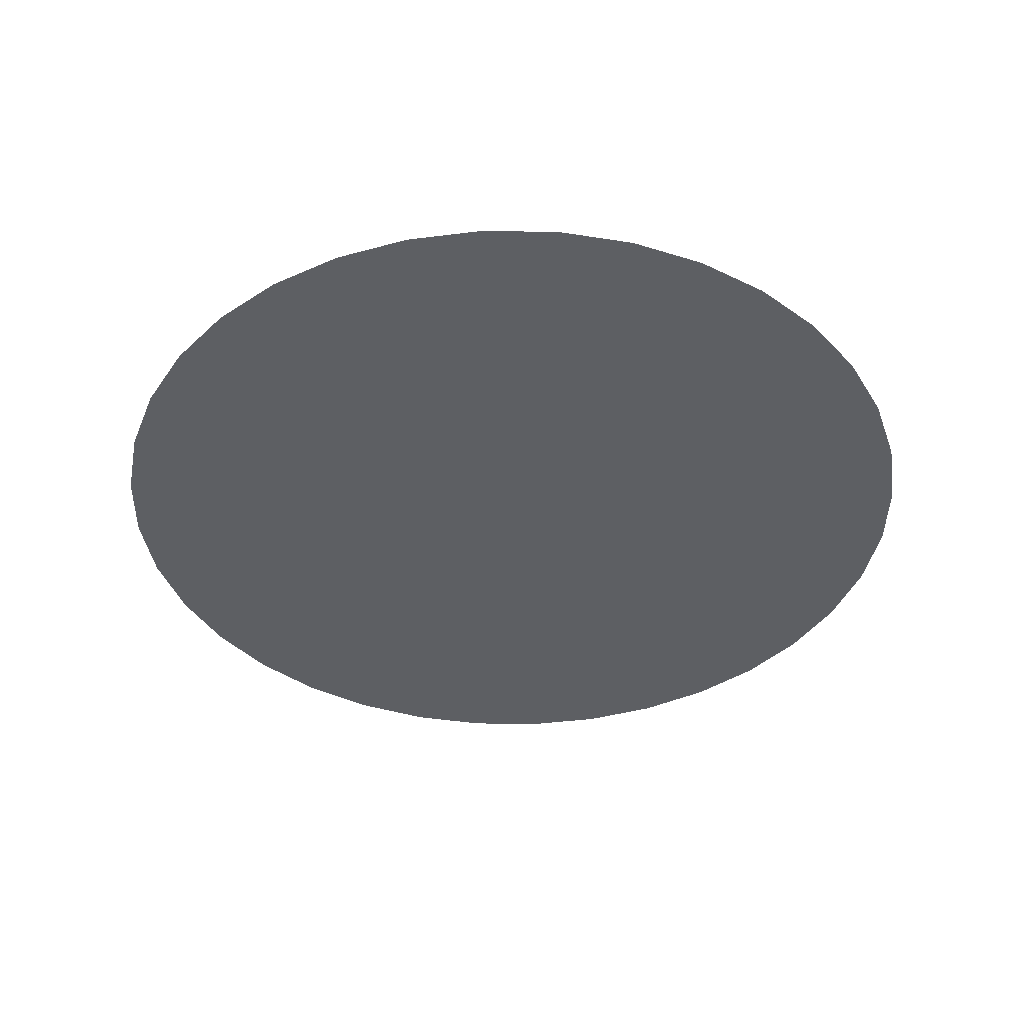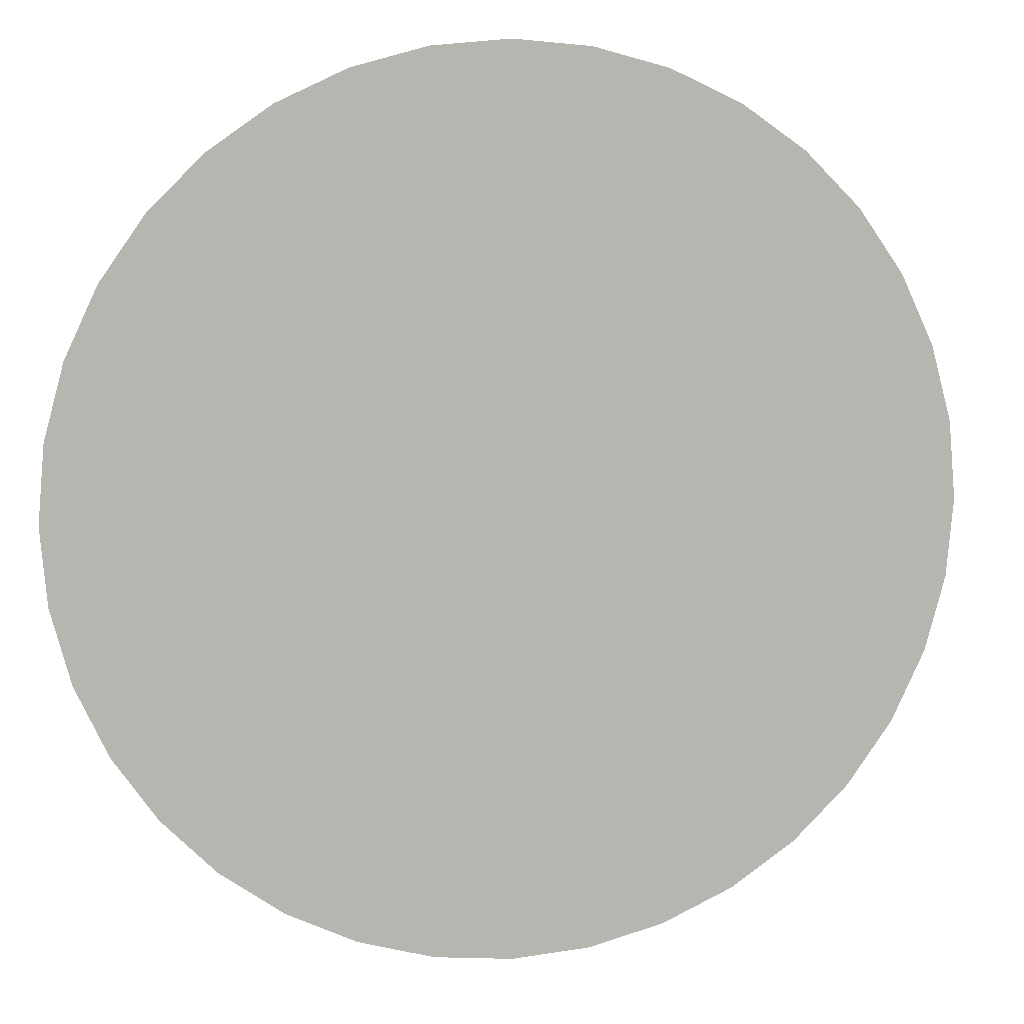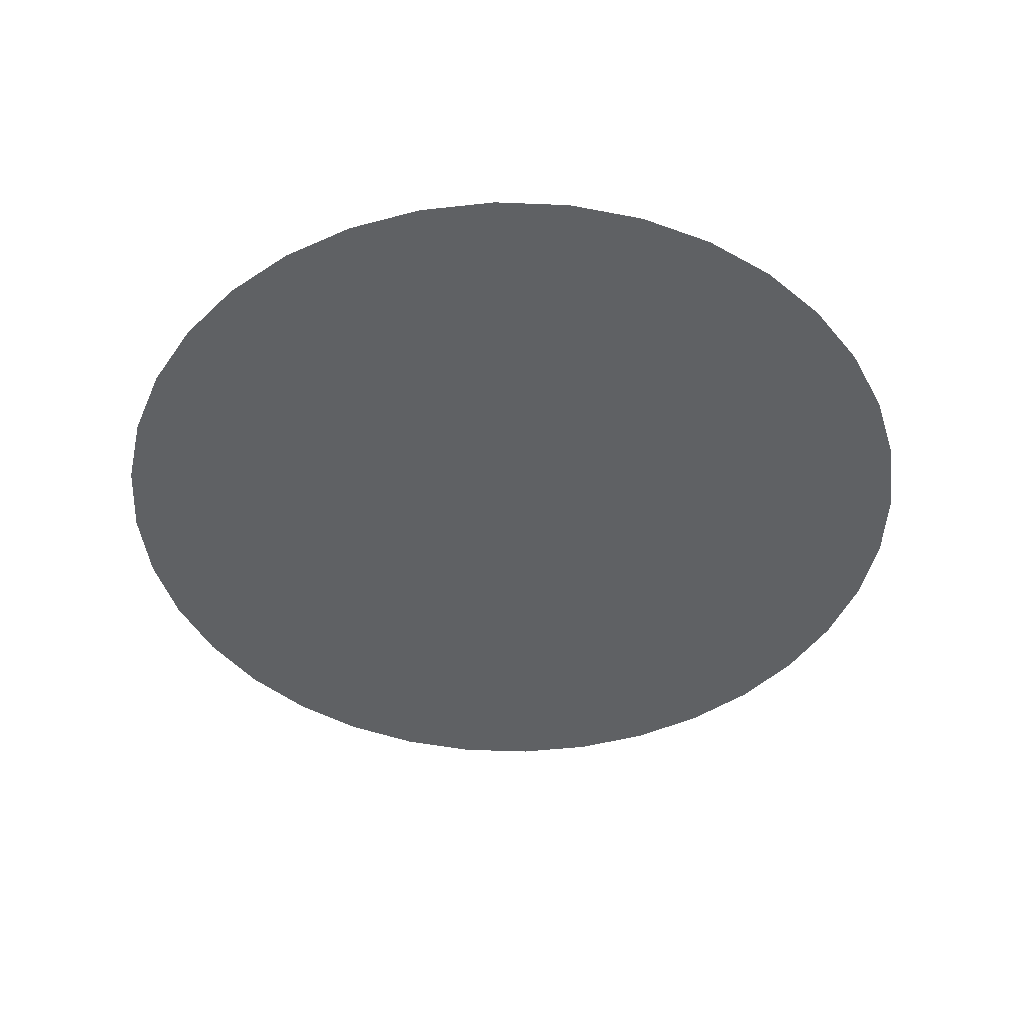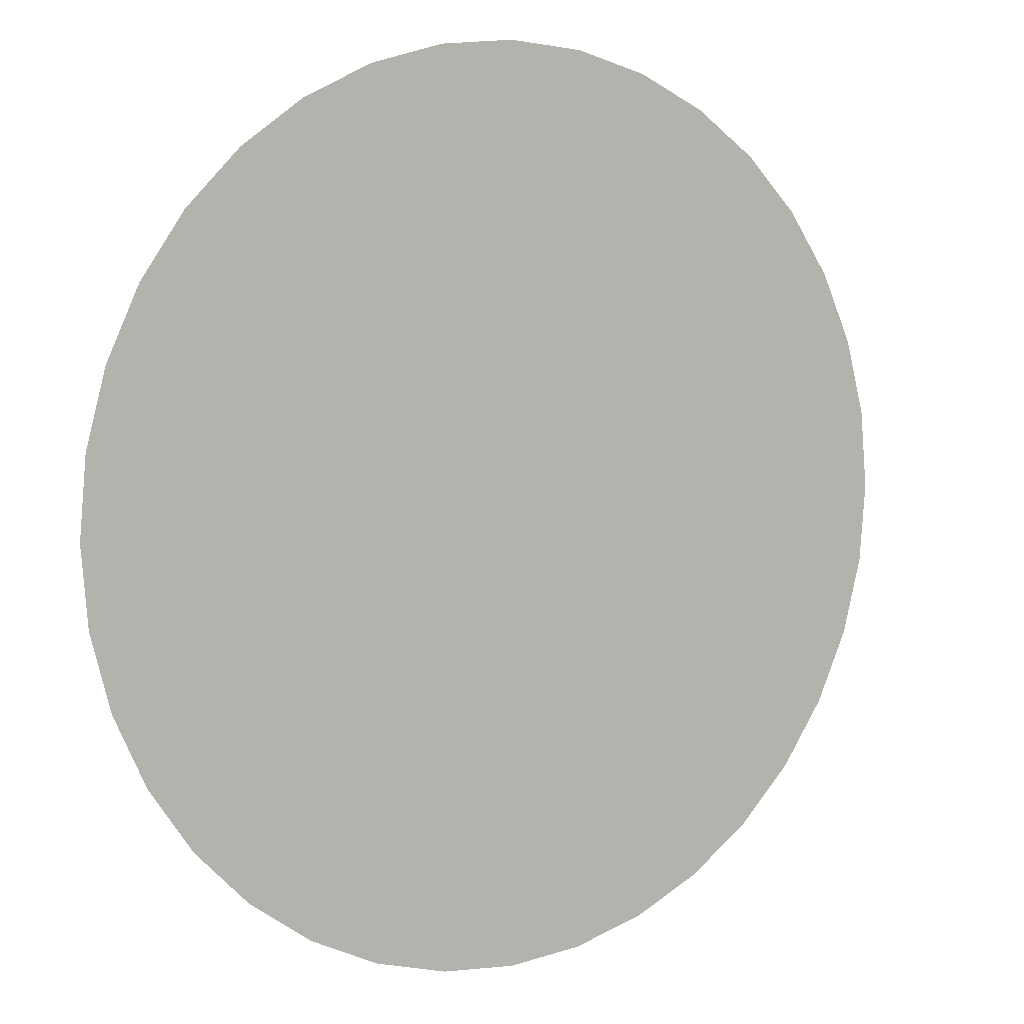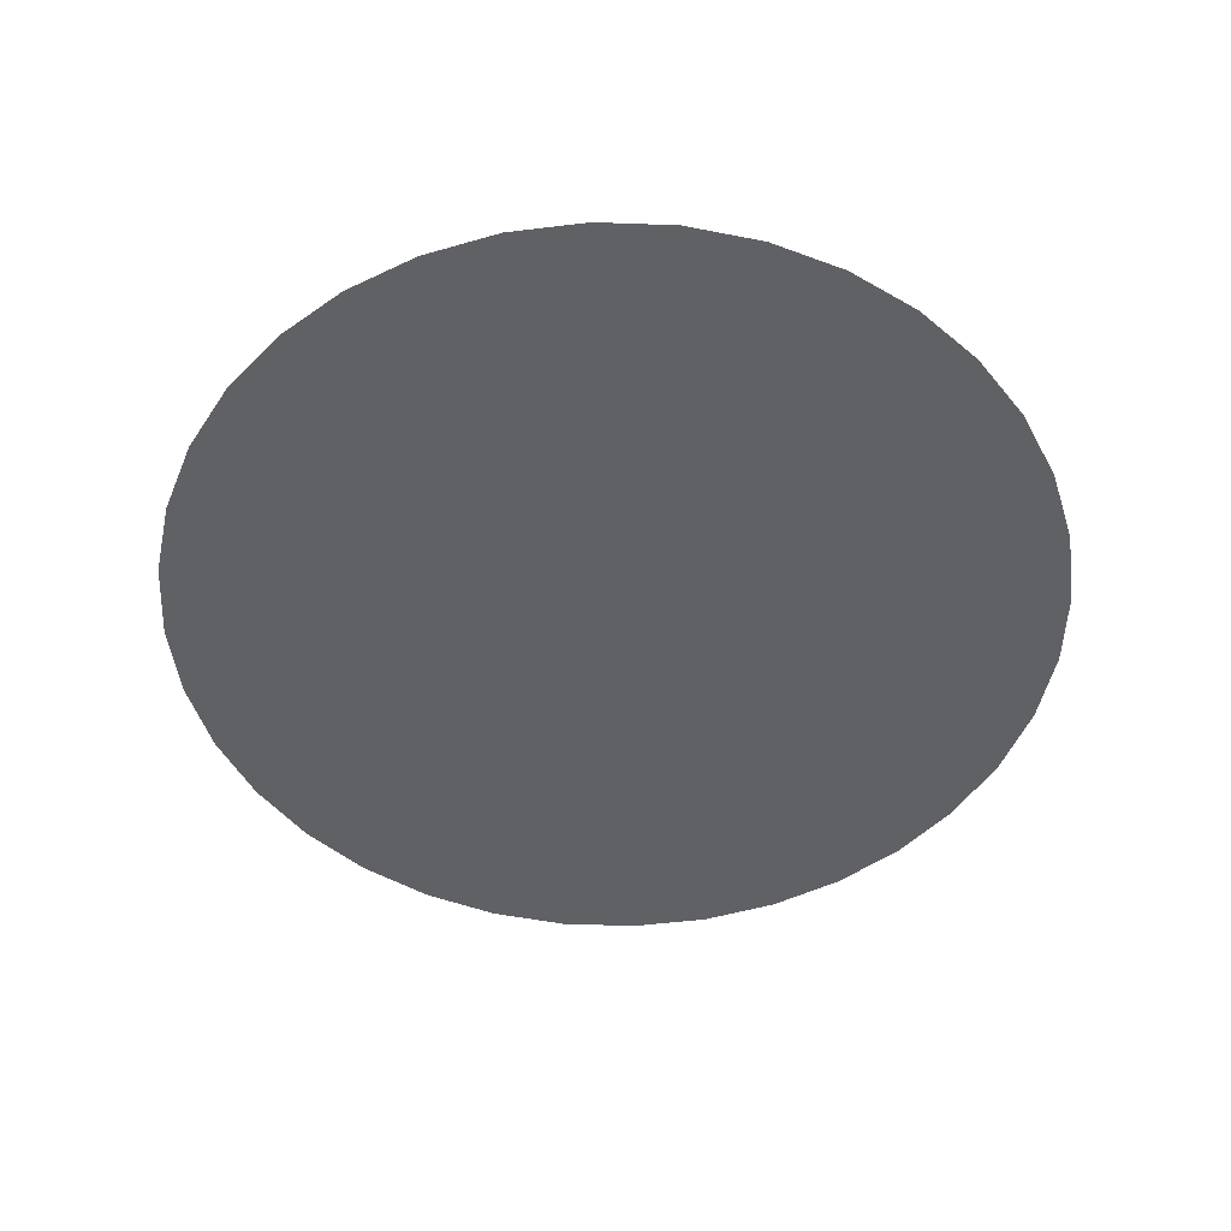
<metadata>
{"format":"obj","ext":"obj","renderer":"f3d","projection":"perspective","resolution":1024,"background":"white","views":[{"elev":-39.9,"azim":-86.1,"up":"+Z"},{"elev":9.1,"azim":169.1,"up":"+Y"},{"elev":-45.7,"azim":82.3,"up":"+Z"},{"elev":6.3,"azim":-33.4,"up":"+Y"},{"elev":-49.9,"azim":-107.3,"up":"+Z"}]}
</metadata>
<code>
v 0 0 0
v 100 0 0
v 98.48 17.36 0
v 93.97 34.2 0
v 86.6 50 0
v 76.6 64.28 0
v 64.28 76.6 0
v 50 86.6 -1e-14
v 34.2 93.97 -1e-14
v 17.36 98.48 -1e-14
v 1e-14 100 -1e-14
v -17.36 98.48 -1e-14
v -34.2 93.97 -1e-14
v -50 86.6 -1e-14
v -64.28 76.6 0
v -76.6 64.28 0
v -86.6 50 0
v -93.97 34.2 0
v -98.48 17.36 0
v -100 1e-14 0
v -98.48 -17.36 0
v -93.97 -34.2 0
v -86.6 -50 0
v -76.6 -64.28 0
v -64.28 -76.6 0
v -50 -86.6 1e-14
v -34.2 -93.97 1e-14
v -17.36 -98.48 1e-14
v -2e-14 -100 1e-14
v 17.36 -98.48 1e-14
v 34.2 -93.97 1e-14
v 50 -86.6 1e-14
v 64.28 -76.6 0
v 76.6 -64.28 0
v 86.6 -50 0
v 93.97 -34.2 0
v 98.48 -17.36 0
o ディスク
f 3 1 2
f 4 1 3
f 5 1 4
f 6 1 5
f 7 1 6
f 8 1 7
f 9 1 8
f 10 1 9
f 11 1 10
f 12 1 11
f 13 1 12
f 14 1 13
f 15 1 14
f 16 1 15
f 17 1 16
f 18 1 17
f 19 1 18
f 20 1 19
f 21 1 20
f 22 1 21
f 23 1 22
f 24 1 23
f 25 1 24
f 26 1 25
f 27 1 26
f 28 1 27
f 29 1 28
f 30 1 29
f 31 1 30
f 32 1 31
f 33 1 32
f 34 1 33
f 35 1 34
f 36 1 35
f 37 1 36
f 2 1 37

</code>
